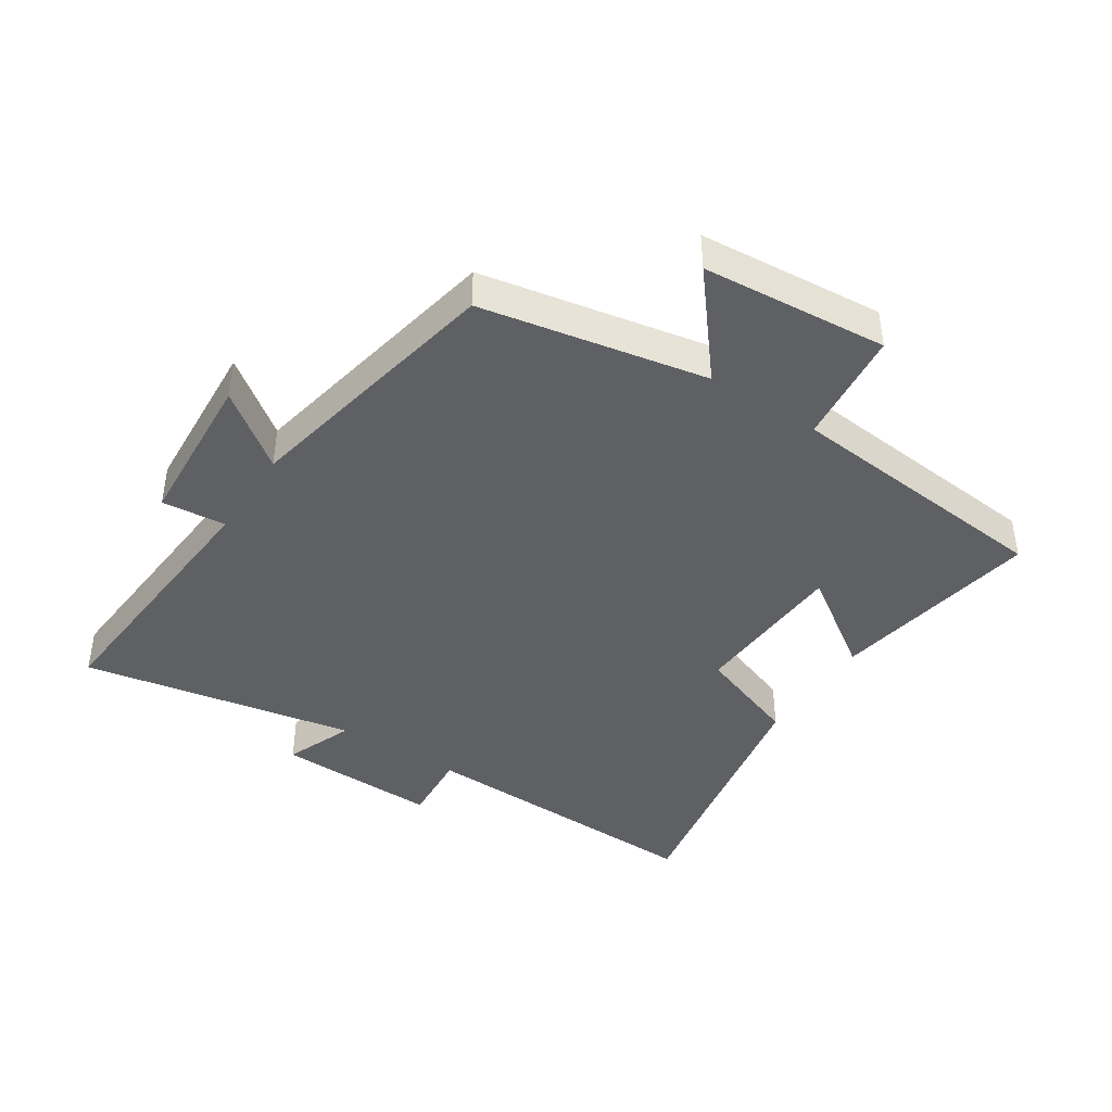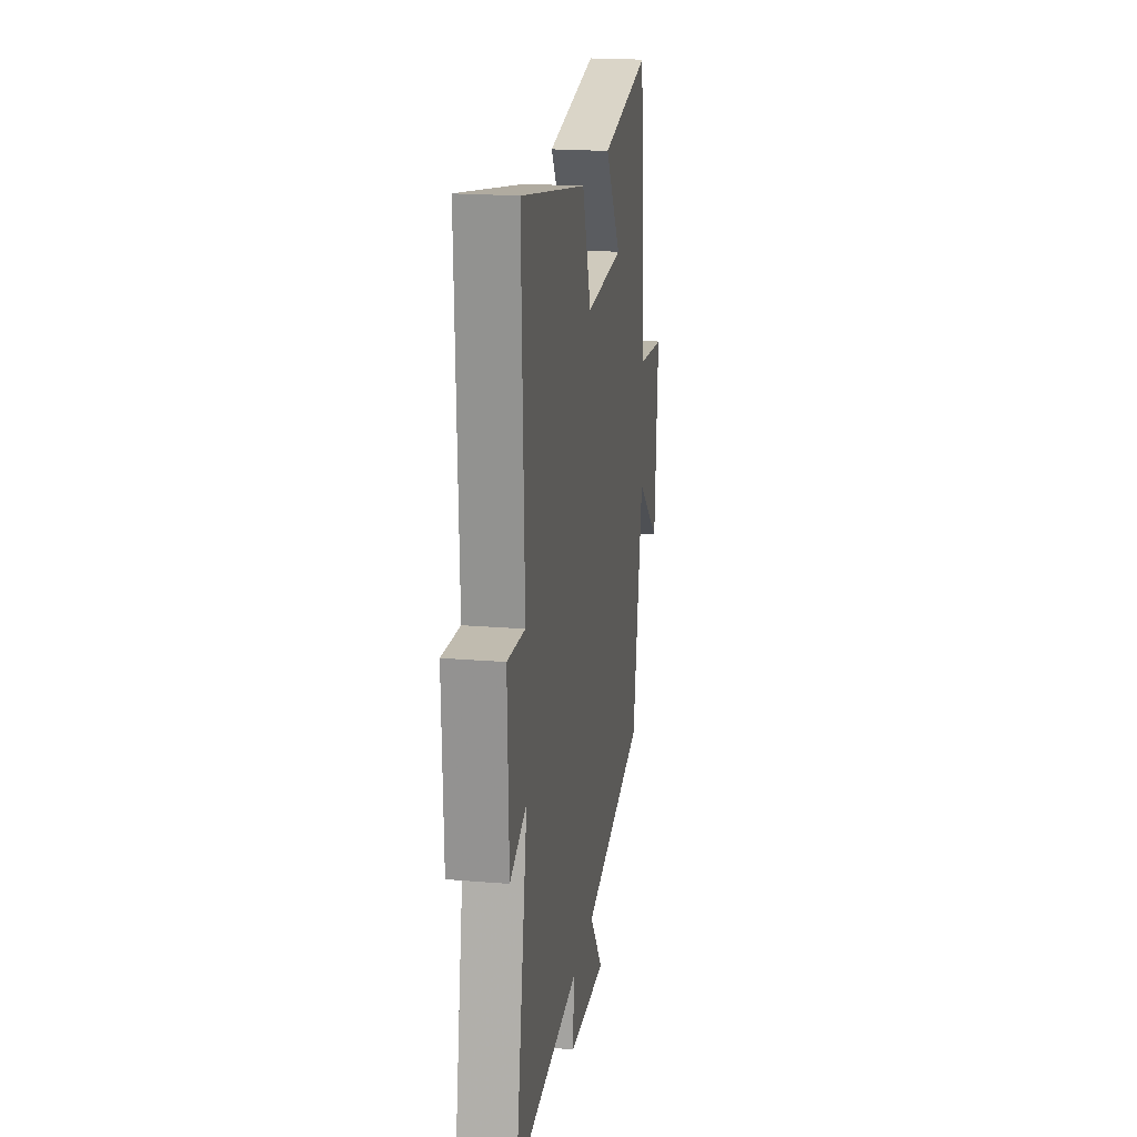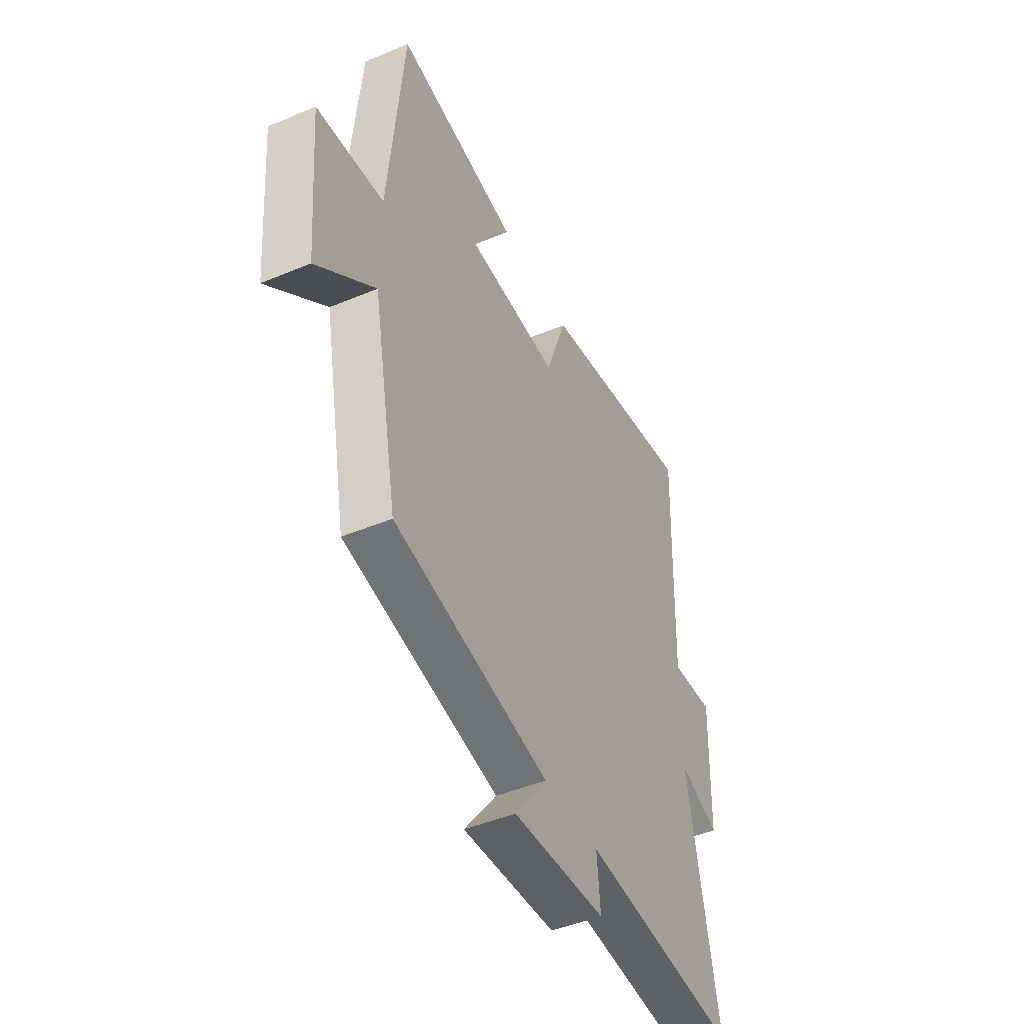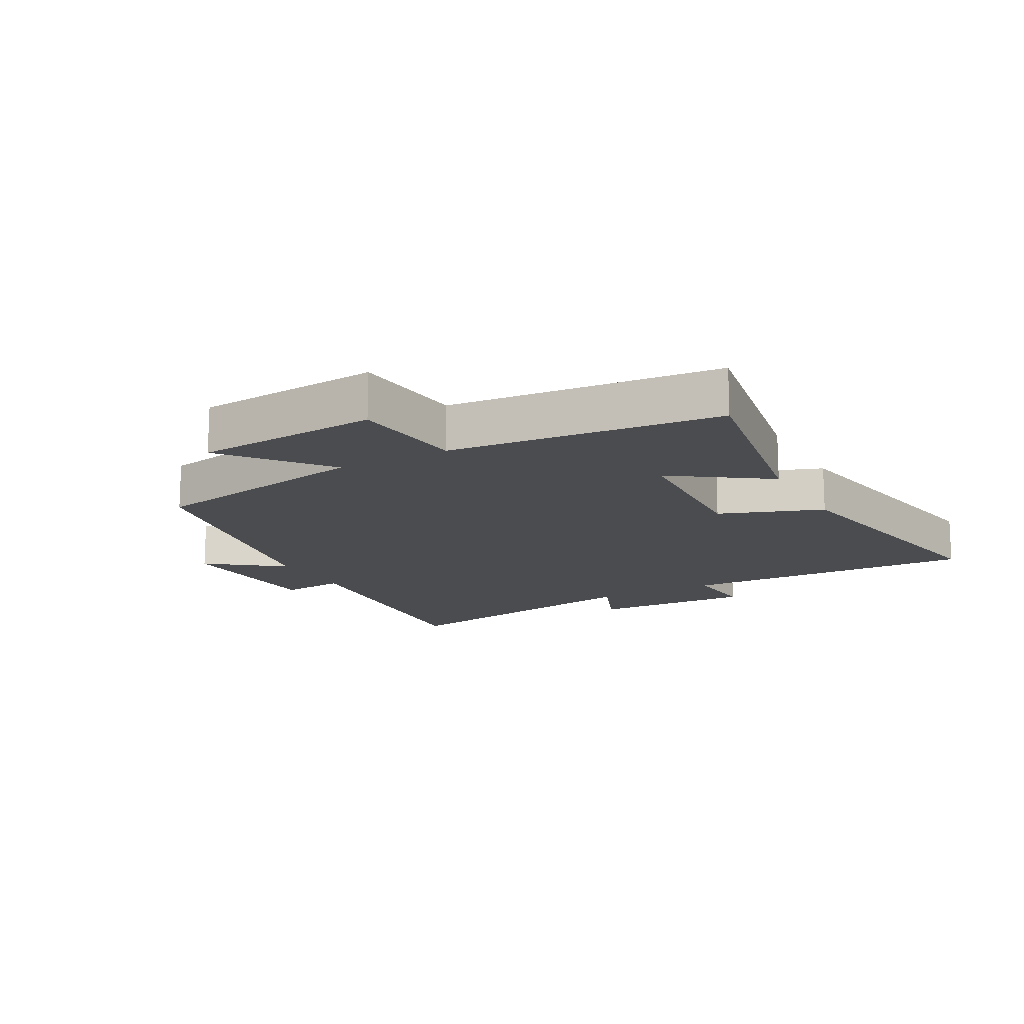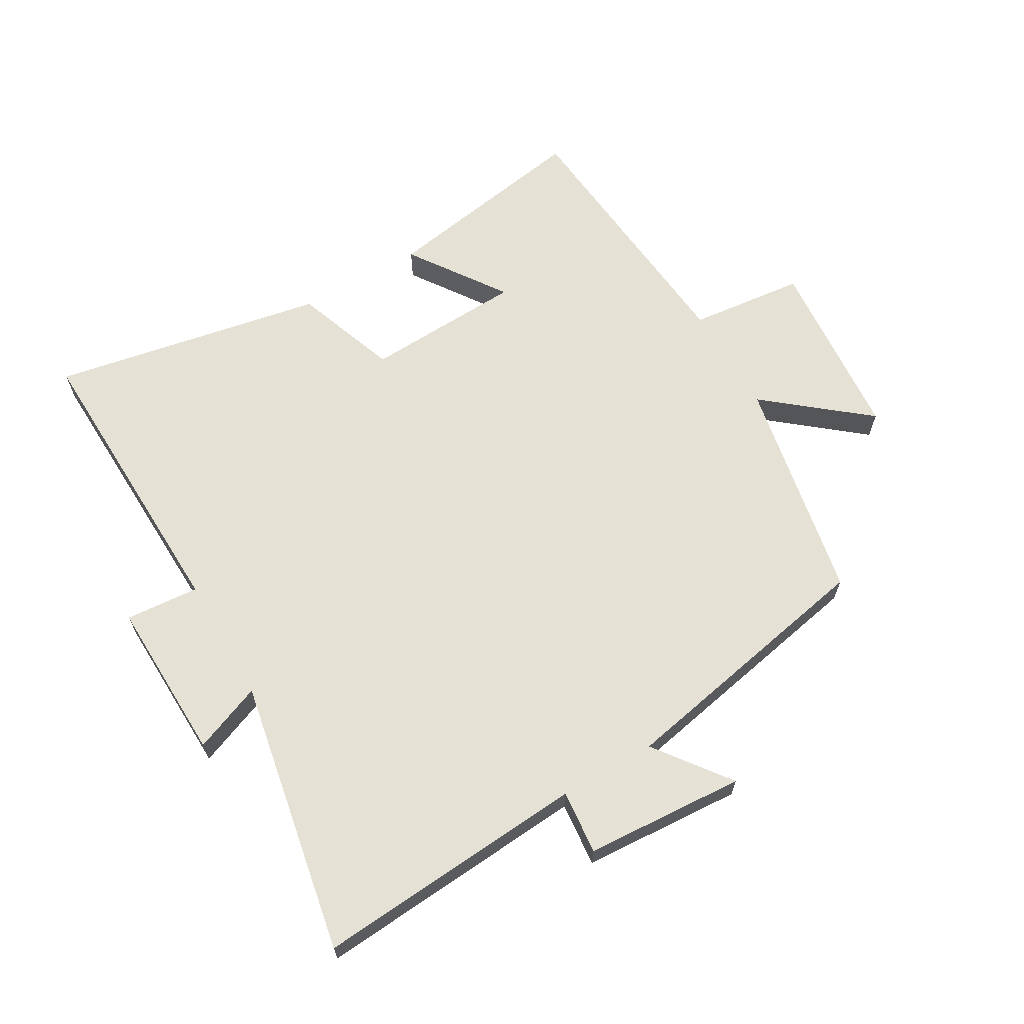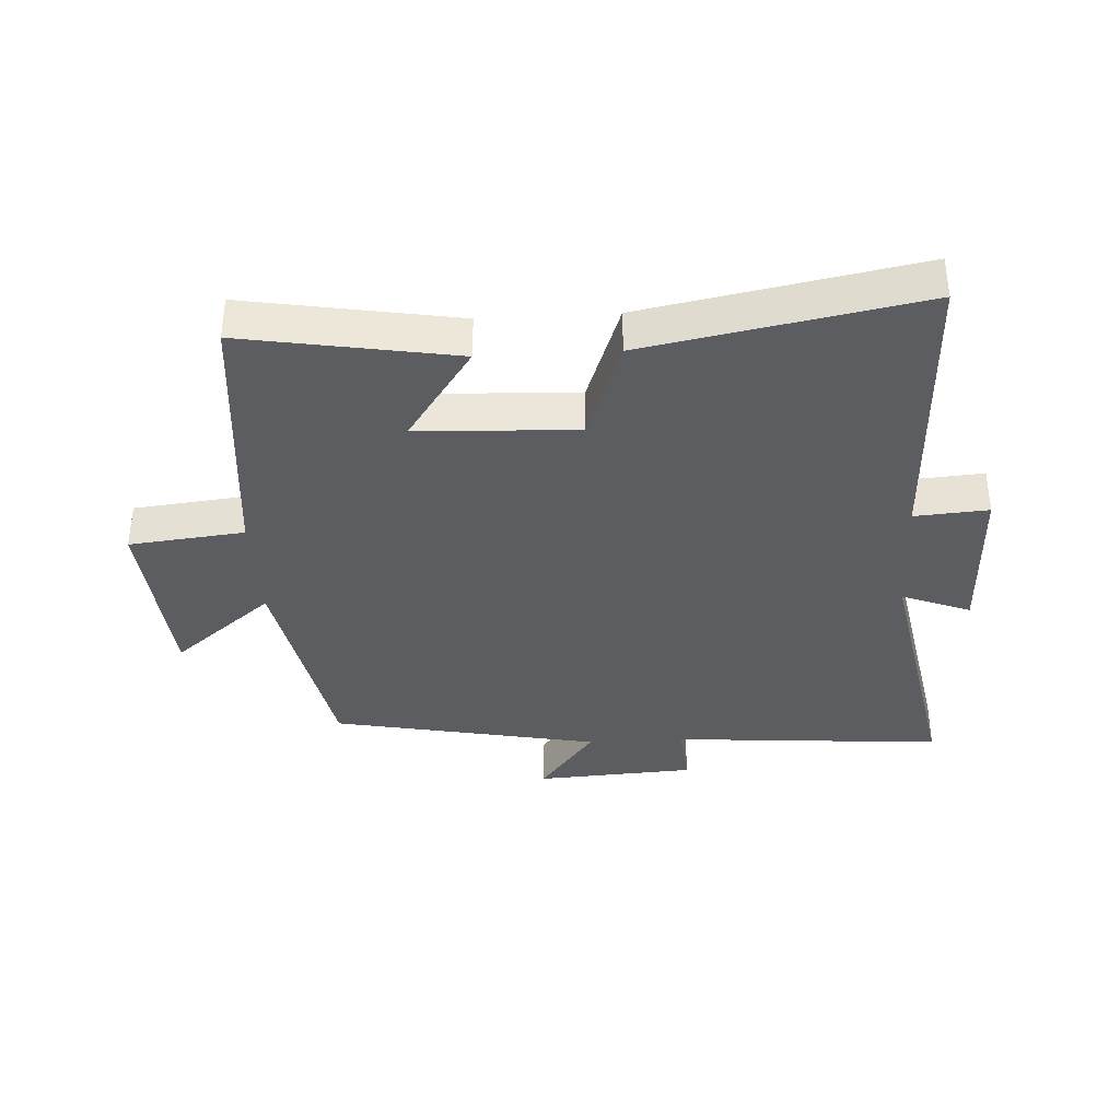
<metadata>
{"format":"obj","ext":"obj","renderer":"f3d","projection":"perspective","resolution":1024,"background":"white","views":[{"elev":-42.1,"azim":-123.1,"up":"+Y"},{"elev":20.2,"azim":98.7,"up":"+Z"},{"elev":-45.9,"azim":-64.3,"up":"+Z"},{"elev":-15.0,"azim":-61.5,"up":"+Y"},{"elev":65.0,"azim":149.9,"up":"+Y"},{"elev":-36.6,"azim":3.2,"up":"+Y"}]}
</metadata>
<code>
v -0.459 0.07 0.557
v -0.124 0.07 0.5
v -0.229 0.07 0.348
v 0.023 0.07 0.336
v 0.082 0.07 0.5
v 0.516 0.07 0.582
v 0.5 0.07 0.109
v 0.617 0.07 0.118
v 0.609 0.07 -0.14
v 0.5 0.07 -0.097
v 0.581 0.07 -0.533
v 0.149 0.07 -0.5
v 0.158 0.07 -0.602
v -0.096 0.07 -0.618
v -0.007 0.07 -0.5
v -0.432 0.07 -0.416
v -0.5 0.07 -0.059
v -0.659 0.07 -0.189
v -0.683 0.07 0.105
v -0.5 0.07 0.125
v -0.459 0 0.557
v -0.124 0 0.5
v -0.229 0 0.348
v 0.023 0 0.336
v 0.082 0 0.5
v 0.516 0 0.582
v 0.5 0 0.109
v 0.617 0 0.118
v 0.609 0 -0.14
v 0.5 0 -0.097
v 0.581 0 -0.533
v 0.149 0 -0.5
v 0.158 0 -0.602
v -0.096 0 -0.618
v -0.007 0 -0.5
v -0.432 0 -0.416
v -0.5 0 -0.059
v -0.659 0 -0.189
v -0.683 0 0.105
v -0.5 0 0.125
f 17 18 19 20
f 15 16 17 20
f 15 20 1
f 12 13 14 15
f 12 15 1
f 10 11 12
f 7 8 9 10
f 7 10 12
f 4 5 6 7
f 3 4 7 12
f 1 2 3
f 1 3 12
f 40 39 38 37
f 40 37 36 35
f 21 40 35
f 35 34 33 32
f 21 35 32
f 32 31 30
f 30 29 28 27
f 32 30 27
f 27 26 25 24
f 32 27 24 23
f 23 22 21
f 32 23 21
f 1 21 22 2
f 2 22 23 3
f 3 23 24 4
f 4 24 25 5
f 5 25 26 6
f 6 26 27 7
f 7 27 28 8
f 8 28 29 9
f 9 29 30 10
f 10 30 31 11
f 11 31 32 12
f 12 32 33 13
f 13 33 34 14
f 14 34 35 15
f 15 35 36 16
f 16 36 37 17
f 17 37 38 18
f 18 38 39 19
f 19 39 40 20
f 20 40 21 1

</code>
